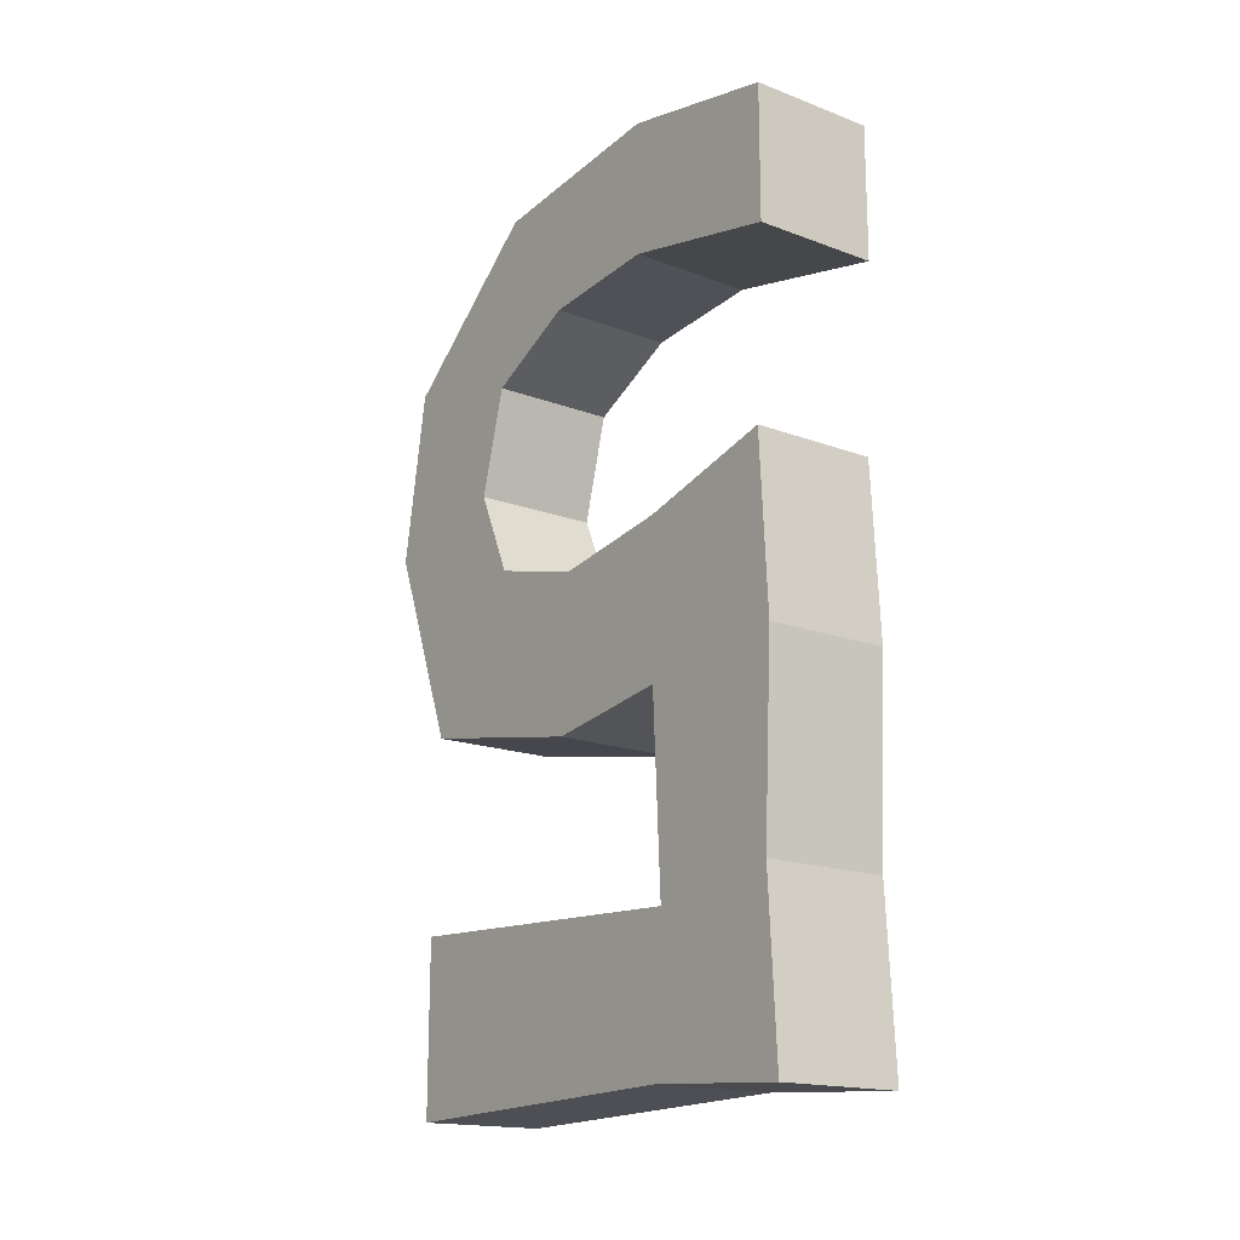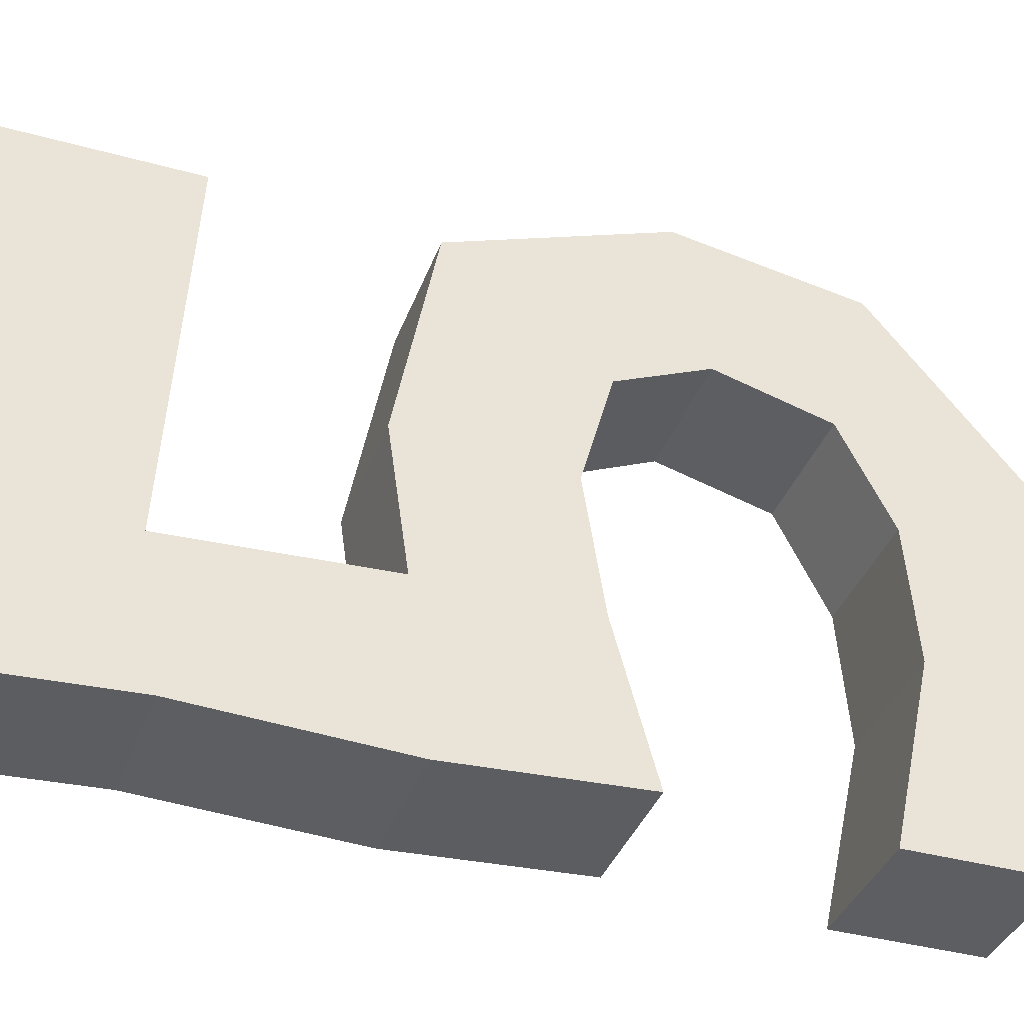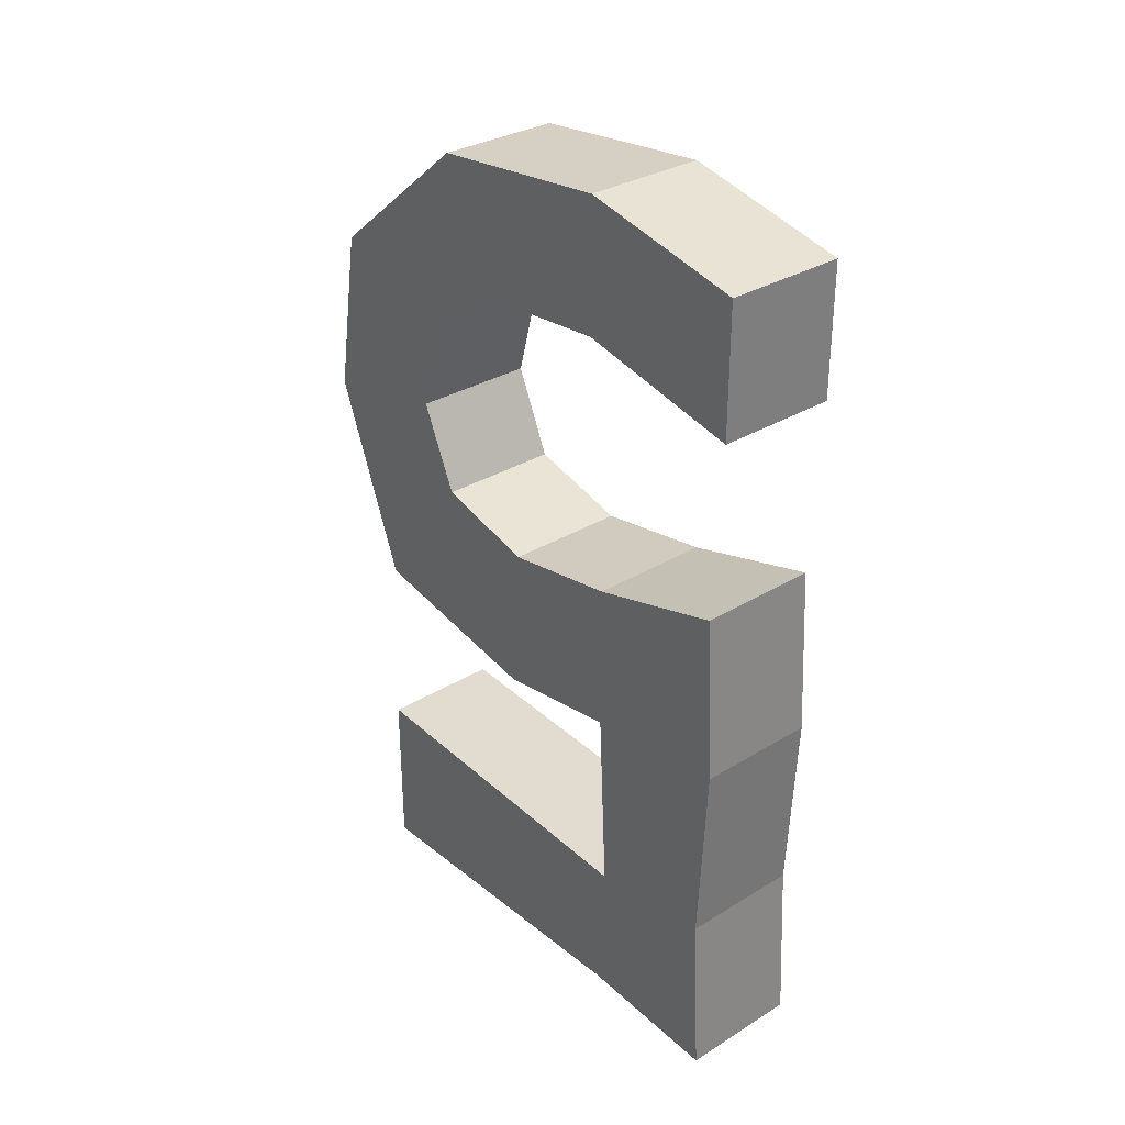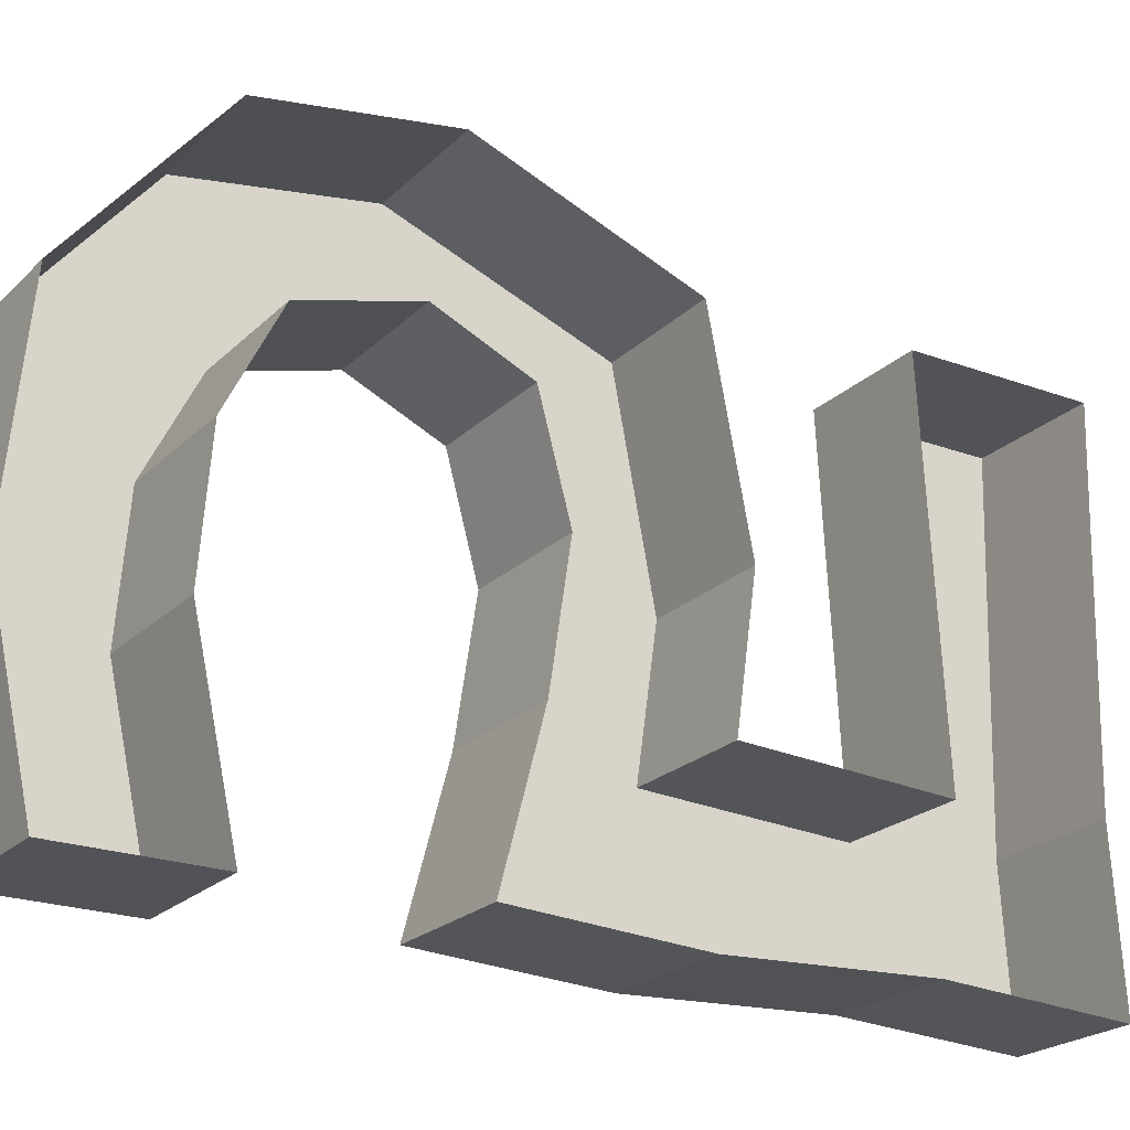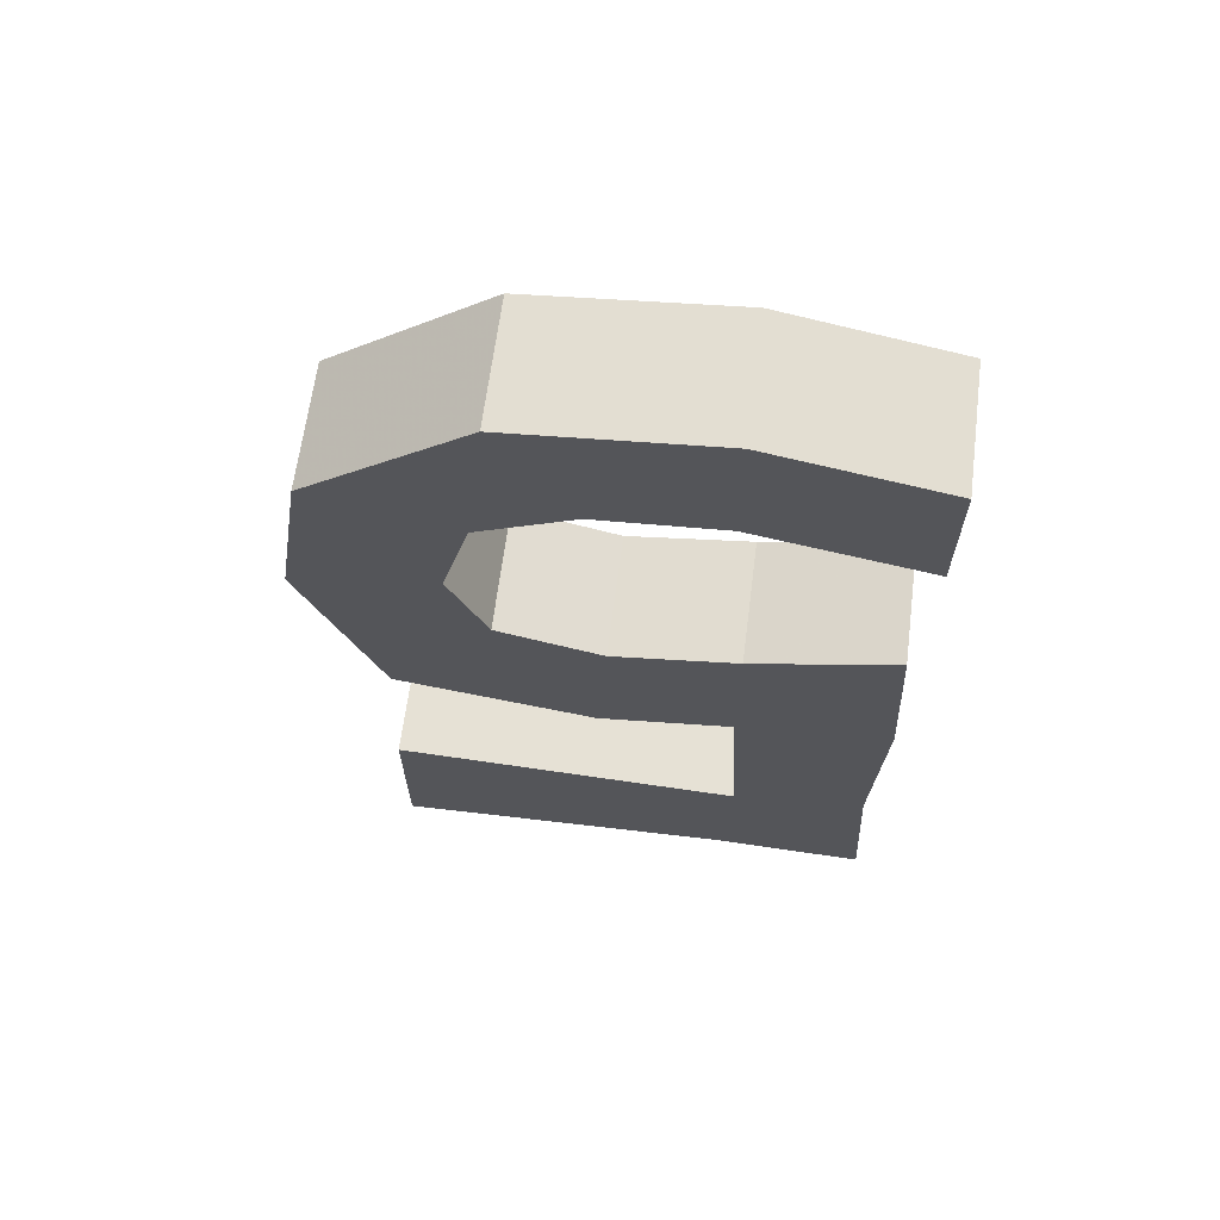
<metadata>
{"format":"obj","ext":"obj","renderer":"f3d","projection":"perspective","resolution":1024,"background":"white","views":[{"elev":-17.1,"azim":143.1,"up":"+Y"},{"elev":-38.2,"azim":70.7,"up":"+Z"},{"elev":31.6,"azim":139.2,"up":"+Y"},{"elev":-22.5,"azim":-122.4,"up":"+Z"},{"elev":65.0,"azim":97.3,"up":"+Y"}]}
</metadata>
<code>
v -0.3984 -1.625 0.1797
v -0.3984 -1.617 -0.1016
v -0.3984 -1.5 -0.1094
v -0.3984 -1.484 0.1797
v -0.5 -1.484 0.1797
v -0.5 -1.625 0.1797
v -0.5 -1.617 -0.1016
v -0.3984 -1.625 -0.2266
v -0.3984 -1.484 -0.2188
v -0.3984 -1.328 -0.2266
v -0.3984 -1.344 -0.1016
v -0.5 -1.344 -0.1016
v -0.5 -1.5 -0.1094
v -0.3984 -1.188 -0.2188
v -0.3984 -1.219 -0.1016
v -0.3984 -1.234 0
v -0.3984 -1.359 0.007812
v -0.5 -1.359 0.007812
v -0.3984 -1.211 0.08594
v -0.3984 -1.328 0.1719
v -0.5 -1.328 0.1719
v -0.3984 -1.141 0.1172
v -0.3984 -1.164 0.2344
v -0.5 -1.164 0.2344
v -0.3984 -1.055 0.09375
v -0.3984 -1.023 0.2109
v -0.5 -1.023 0.2109
v -0.3984 -1.016 0.01562
v -0.3984 -0.9141 0.07812
v -0.5 -0.9141 0.07812
v -0.3984 -1.008 -0.08594
v -0.3984 -0.8984 -0.08594
v -0.5 -0.8984 -0.08594
v -0.3984 -1.039 -0.2266
v -0.3984 -0.9297 -0.2266
v -0.5 -0.9297 -0.2266
v -0.5 -1.625 -0.2266
v -0.5 -1.484 -0.2188
v -0.5 -1.328 -0.2266
v -0.5 -1.188 -0.2188
v -0.5 -1.219 -0.1016
v -0.5 -1.234 0
v -0.5 -1.211 0.08594
v -0.5 -1.141 0.1172
v -0.5 -1.055 0.09375
v -0.5 -1.016 0.01562
v -0.5 -1.008 -0.08594
v -0.5 -1.039 -0.2266
f 1 2 3
f 1 3 4
f 2 8 3
f 3 8 9
f 3 9 10
f 3 10 11
f 11 10 14
f 11 14 15
f 11 15 16
f 11 16 17
f 17 16 19
f 17 19 20
f 20 19 22
f 20 22 23
f 23 22 25
f 23 25 26
f 26 25 28
f 26 28 29
f 29 28 31
f 29 31 32
f 32 31 34
f 32 34 35
f 1 4 5
f 1 5 6
f 1 6 2
f 2 6 7
f 2 7 8
f 3 11 12
f 3 12 13
f 3 13 4
f 4 13 5
f 11 17 18
f 11 18 12
f 17 20 21
f 17 21 18
f 20 23 24
f 20 24 21
f 23 26 27
f 23 27 24
f 26 29 30
f 26 30 27
f 29 32 33
f 29 33 30
f 32 35 36
f 32 36 33
f 8 7 37
f 8 37 9
f 9 37 38
f 9 38 10
f 10 38 39
f 10 39 14
f 14 39 40
f 14 40 15
f 15 40 41
f 15 41 16
f 16 41 42
f 16 42 19
f 19 42 43
f 19 43 22
f 22 43 44
f 22 44 25
f 25 44 45
f 25 45 28
f 28 45 46
f 28 46 31
f 31 46 47
f 31 47 34
f 34 47 48
f 34 48 35
f 35 48 36

</code>
